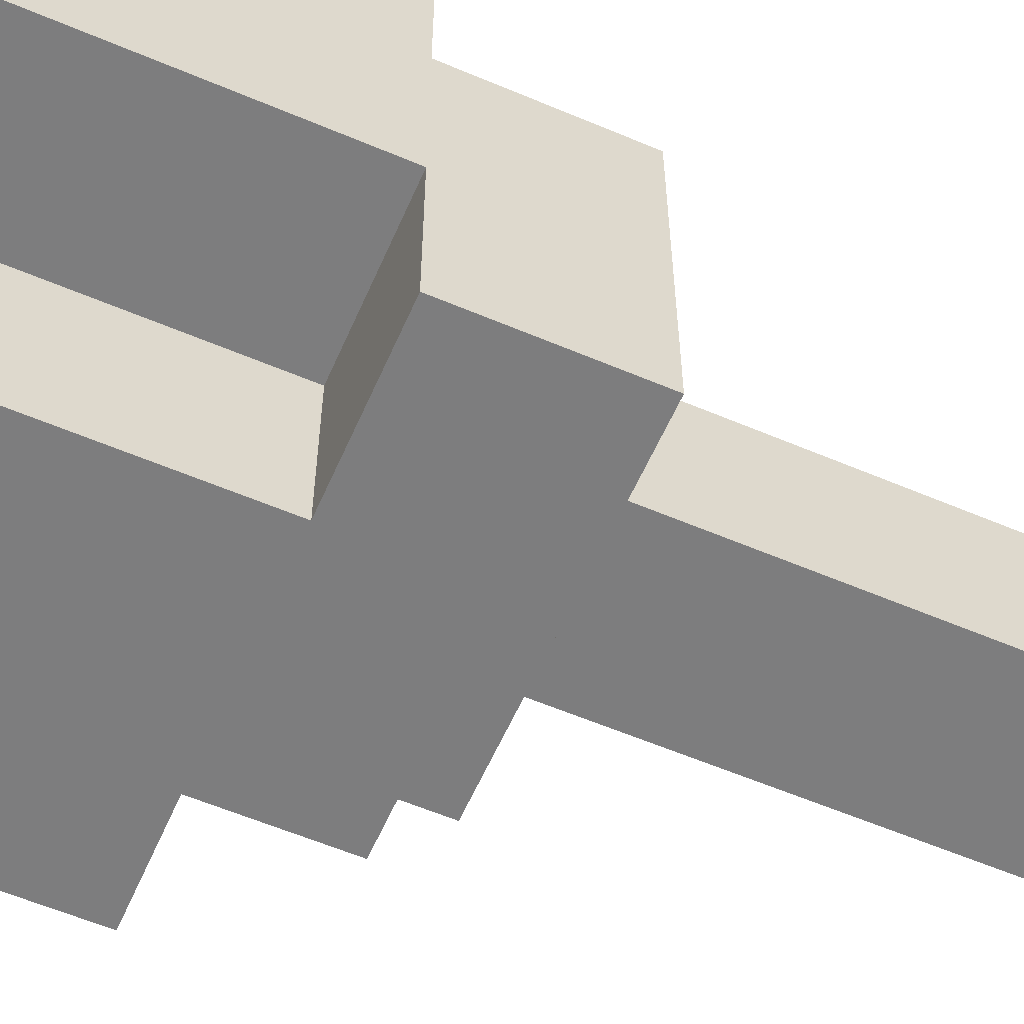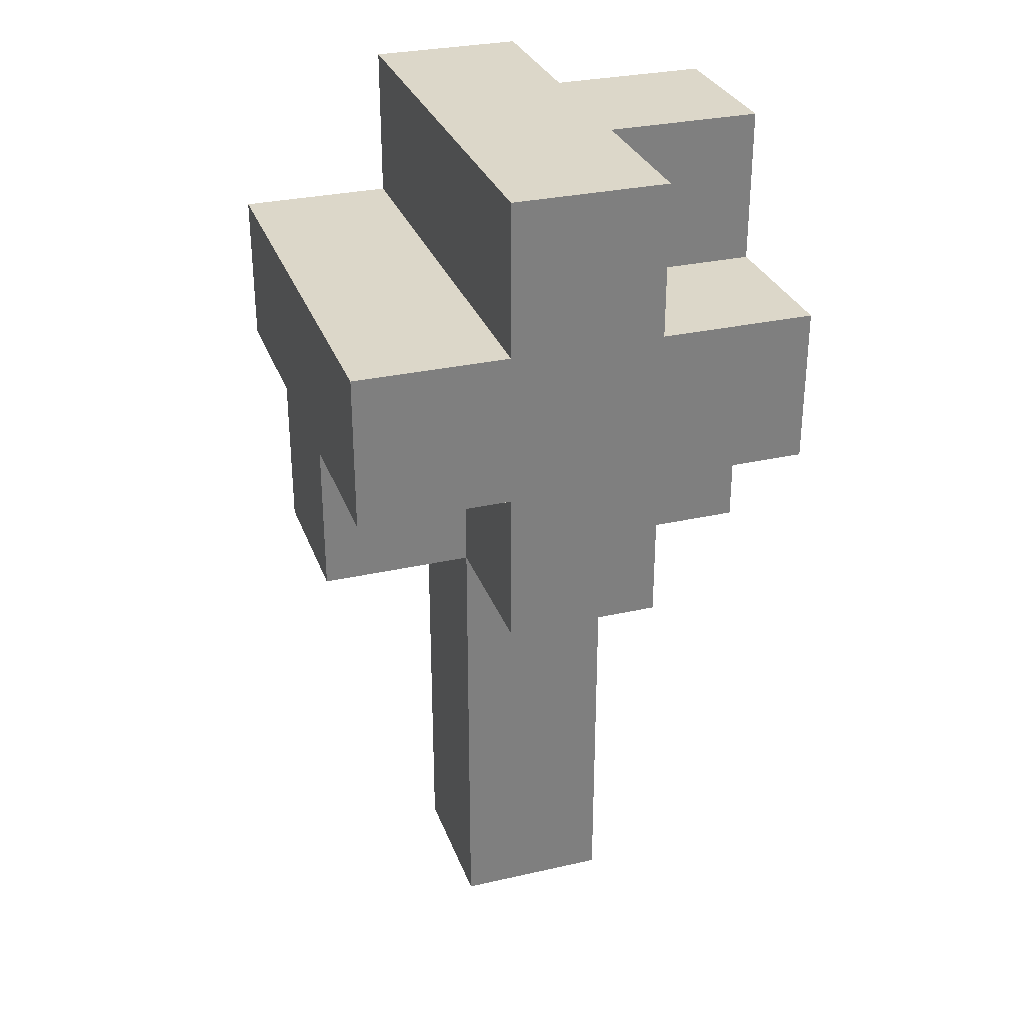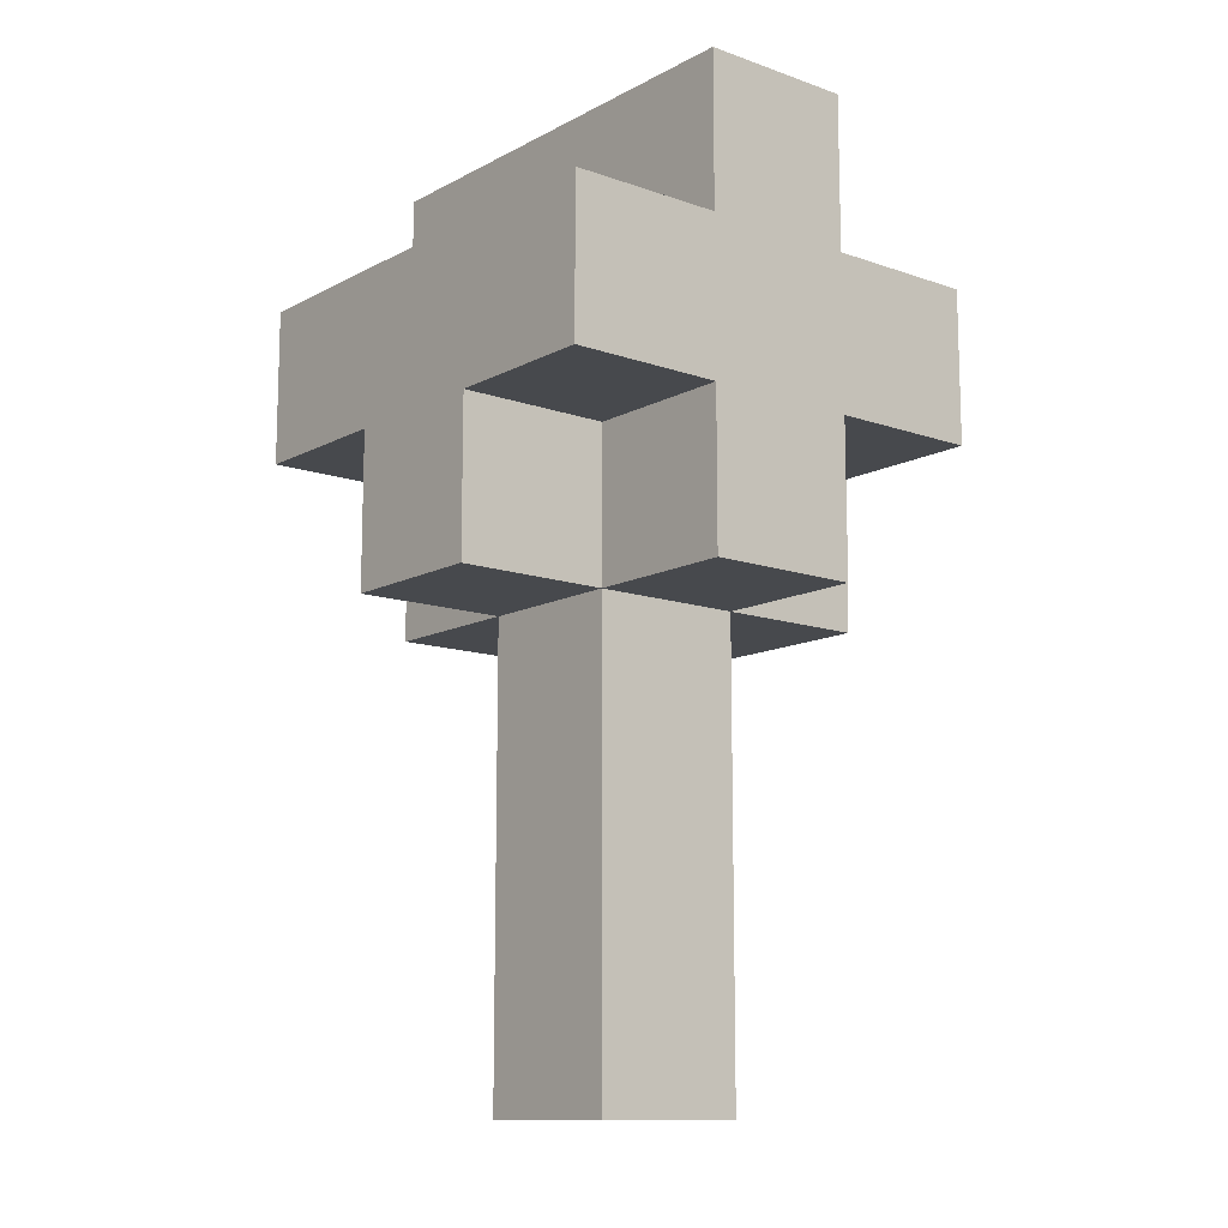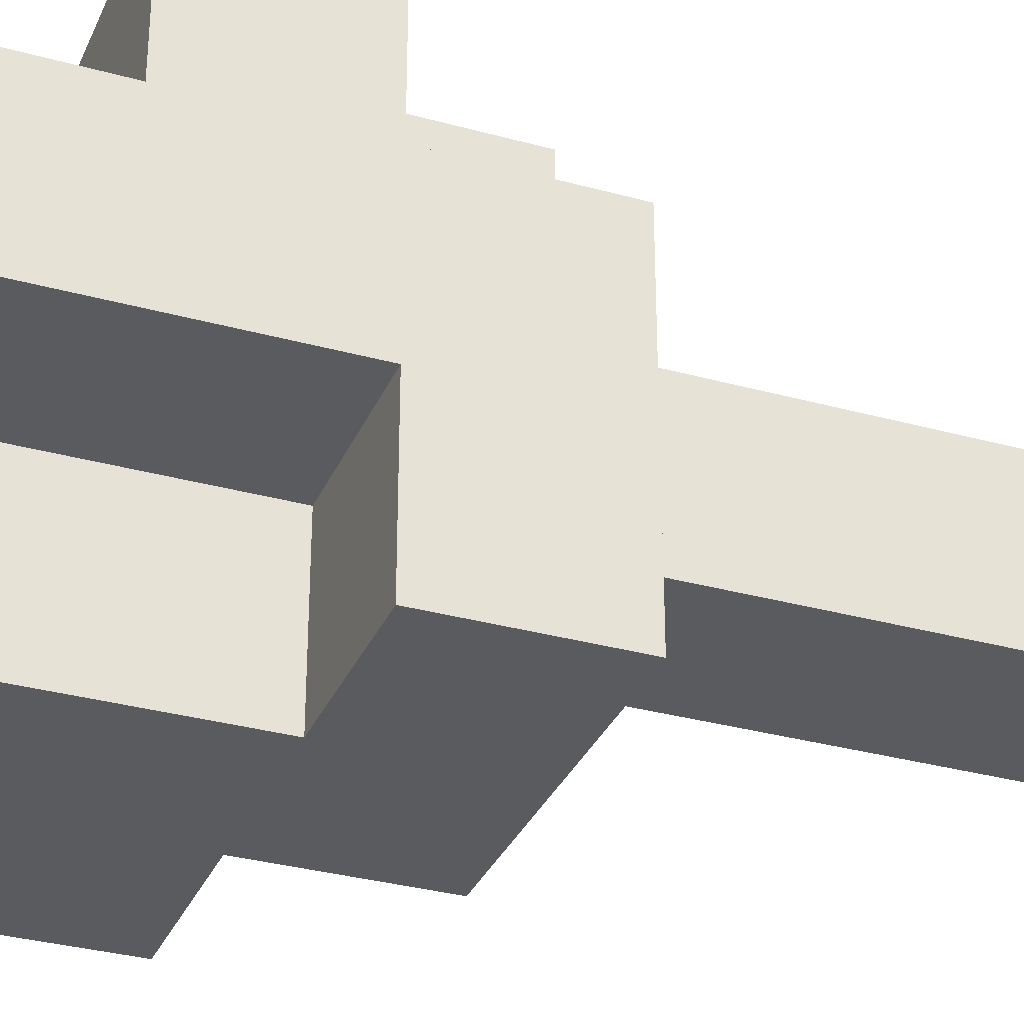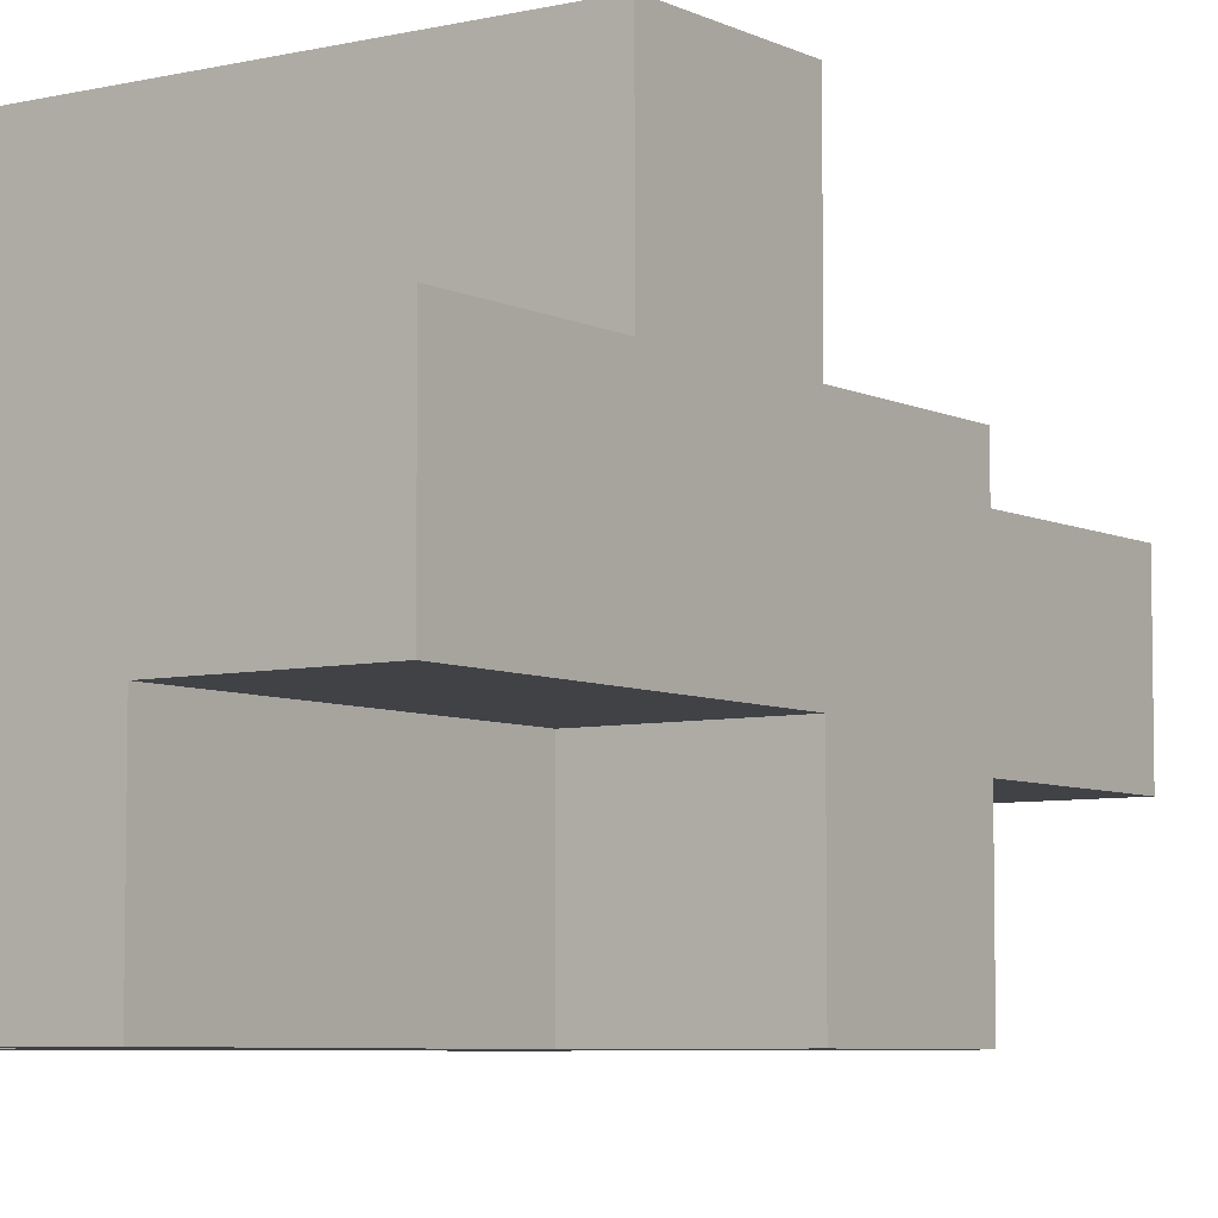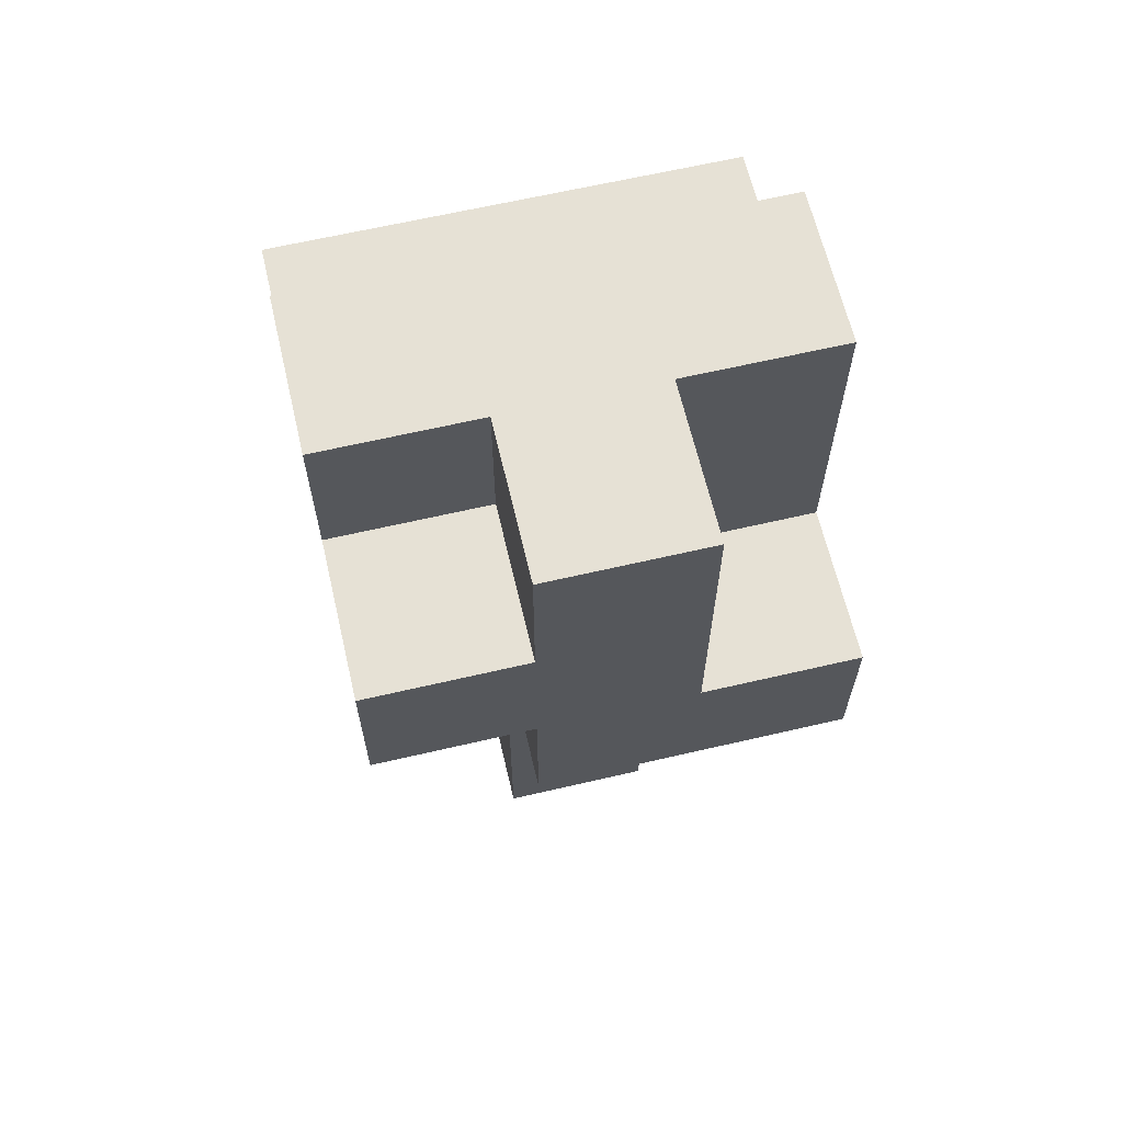
<metadata>
{"format":"obj","ext":"obj","renderer":"f3d","projection":"perspective","resolution":1024,"background":"white","views":[{"elev":-59.2,"azim":-113.6,"up":"+Z"},{"elev":30.3,"azim":71.8,"up":"+Y"},{"elev":-12.2,"azim":50.6,"up":"+Y"},{"elev":-32.6,"azim":-111.0,"up":"+Z"},{"elev":-6.3,"azim":-144.8,"up":"+Z"},{"elev":64.3,"azim":166.8,"up":"+Y"}]}
</metadata>
<code>
g First
v -1.5 3 0.5
v -1.5 3 -1.5
v -1.5 4 1.5
v -1.5 4 0.5
v -1.5 4 -0.5
v -1.5 4 -1.5
v -1.5 5 1.5
v -1.5 5 0.5
v -1.5 6 0.5
v -1.5 6 -0.5
v -0.5 0 0.5
v -0.5 0 -0.5
v -0.5 3 1.5
v -0.5 3 0.5
v -0.5 3 -0.5
v -0.5 4 1.5
v -0.5 4 0.5
v -0.5 4 -0.5
v -0.5 4 -1.5
v -0.5 6 -0.5
v -0.5 6 -1.5
v 0.5 0 0.5
v 0.5 0 -0.5
v 0.5 3 1.5
v 0.5 3 0.5
v 0.5 3 -0.5
v 0.5 3 -1.5
v 0.5 4 1.5
v 0.5 4 0.5
v 0.5 4 -0.5
v 0.5 4 -1.5
v 0.5 5 -0.5
v 0.5 5 -1.5
v 0.5 6 -0.5
v 0.5 6 -1.5
v 1.5 3 0.5
v 1.5 3 -0.5
v 1.5 4 1.5
v 1.5 4 0.5
v 1.5 4 -0.5
v 1.5 4 -1.5
v 1.5 5 1.5
v 1.5 5 0.5
v 1.5 5 -0.5
v 1.5 5 -1.5
v 1.5 6 0.5
v 1.5 6 -0.5
v -1.5 4 1.5
v -1.5 5 1.5
v -0.5 3 1.5
v -0.5 4 1.5
v 0.5 3 1.5
v 0.5 4 1.5
v 1.5 4 1.5
v 1.5 5 1.5
v -1.5 3 0.5
v -1.5 4 0.5
v -1.5 5 0.5
v -1.5 6 0.5
v -0.5 0 0.5
v -0.5 3 0.5
v -0.5 4 0.5
v 0.5 0 0.5
v 0.5 3 0.5
v 0.5 4 0.5
v 1.5 3 0.5
v 1.5 4 0.5
v 1.5 5 0.5
v 1.5 6 0.5
v -1.5 4 -0.5
v -1.5 6 -0.5
v -0.5 0 -0.5
v -0.5 3 -0.5
v -0.5 4 -0.5
v -0.5 6 -0.5
v 0.5 0 -0.5
v 0.5 3 -0.5
v 0.5 4 -0.5
v 0.5 5 -0.5
v 0.5 6 -0.5
v 1.5 3 -0.5
v 1.5 4 -0.5
v 1.5 5 -0.5
v 1.5 6 -0.5
v -1.5 3 -1.5
v -1.5 4 -1.5
v -0.5 4 -1.5
v -0.5 6 -1.5
v 0.5 3 -1.5
v 0.5 4 -1.5
v 0.5 5 -1.5
v 0.5 6 -1.5
v 1.5 4 -1.5
v 1.5 5 -1.5
v -0.5 0 0.5
v 0.5 0 0.5
v -0.5 0 -0.5
v 0.5 0 -0.5
v -0.5 3 1.5
v 0.5 3 1.5
v -1.5 3 0.5
v -0.5 3 0.5
v 0.5 3 0.5
v 1.5 3 0.5
v -0.5 3 -0.5
v 0.5 3 -0.5
v 1.5 3 -0.5
v -1.5 3 -1.5
v 0.5 3 -1.5
v -1.5 4 1.5
v -0.5 4 1.5
v 0.5 4 1.5
v 1.5 4 1.5
v -1.5 4 0.5
v -0.5 4 0.5
v 0.5 4 0.5
v 1.5 4 0.5
v 0.5 4 -0.5
v 1.5 4 -0.5
v 0.5 4 -1.5
v 1.5 4 -1.5
v -1.5 4 -0.5
v -0.5 4 -0.5
v -1.5 4 -1.5
v -0.5 4 -1.5
v -1.5 5 1.5
v 1.5 5 1.5
v -1.5 5 0.5
v 1.5 5 0.5
v 0.5 5 -0.5
v 1.5 5 -0.5
v 0.5 5 -1.5
v 1.5 5 -1.5
v -1.5 6 0.5
v 1.5 6 0.5
v -1.5 6 -0.5
v -0.5 6 -0.5
v 0.5 6 -0.5
v 1.5 6 -0.5
v -0.5 6 -1.5
v 0.5 6 -1.5
f 4 2 1
f 5 2 4
f 6 2 5
f 7 4 3
f 7 5 4
f 8 5 7
f 9 5 8
f 10 5 9
f 14 12 11
f 15 12 14
f 16 14 13
f 17 14 16
f 20 19 18
f 21 19 20
f 22 23 25
f 25 23 26
f 24 25 28
f 28 25 29
f 26 27 30
f 30 27 31
f 32 33 34
f 34 33 35
f 36 37 39
f 39 37 40
f 38 39 42
f 40 41 42
f 39 40 42
f 42 41 43
f 43 41 44
f 44 41 45
f 43 44 46
f 46 44 47
f 51 49 48
f 52 51 50
f 53 49 51
f 53 51 52
f 54 49 53
f 55 49 54
f 61 57 56
f 62 57 61
f 63 61 60
f 64 61 63
f 66 65 64
f 67 65 66
f 68 59 58
f 69 59 68
f 70 71 74
f 74 71 75
f 72 73 76
f 76 73 77
f 77 78 81
f 81 78 82
f 79 80 83
f 83 80 84
f 85 86 87
f 85 87 89
f 87 88 89
f 89 88 90
f 90 88 91
f 91 88 92
f 90 91 93
f 93 91 94
f 97 96 95
f 98 96 97
f 102 100 99
f 103 100 102
f 105 102 101
f 106 104 103
f 107 104 106
f 108 105 101
f 108 106 105
f 109 106 108
f 114 111 110
f 115 111 114
f 116 113 112
f 117 113 116
f 120 119 118
f 121 119 120
f 122 123 124
f 124 123 125
f 126 127 128
f 128 127 129
f 130 131 132
f 132 131 133
f 134 135 136
f 136 135 137
f 137 135 138
f 138 135 139
f 137 138 140
f 140 138 141

</code>
